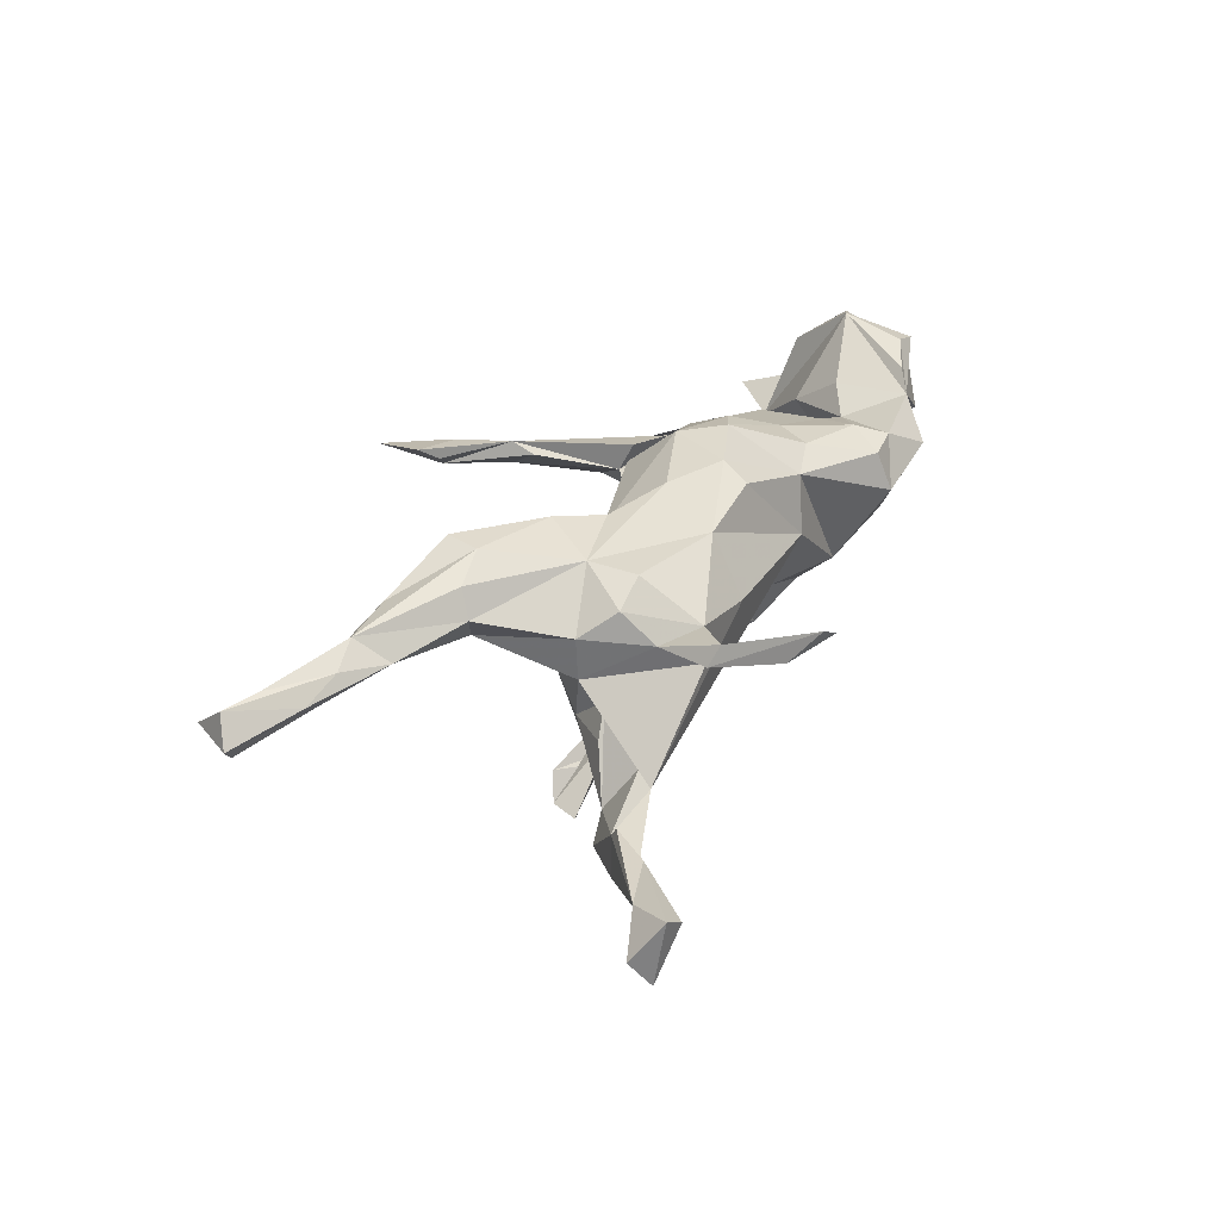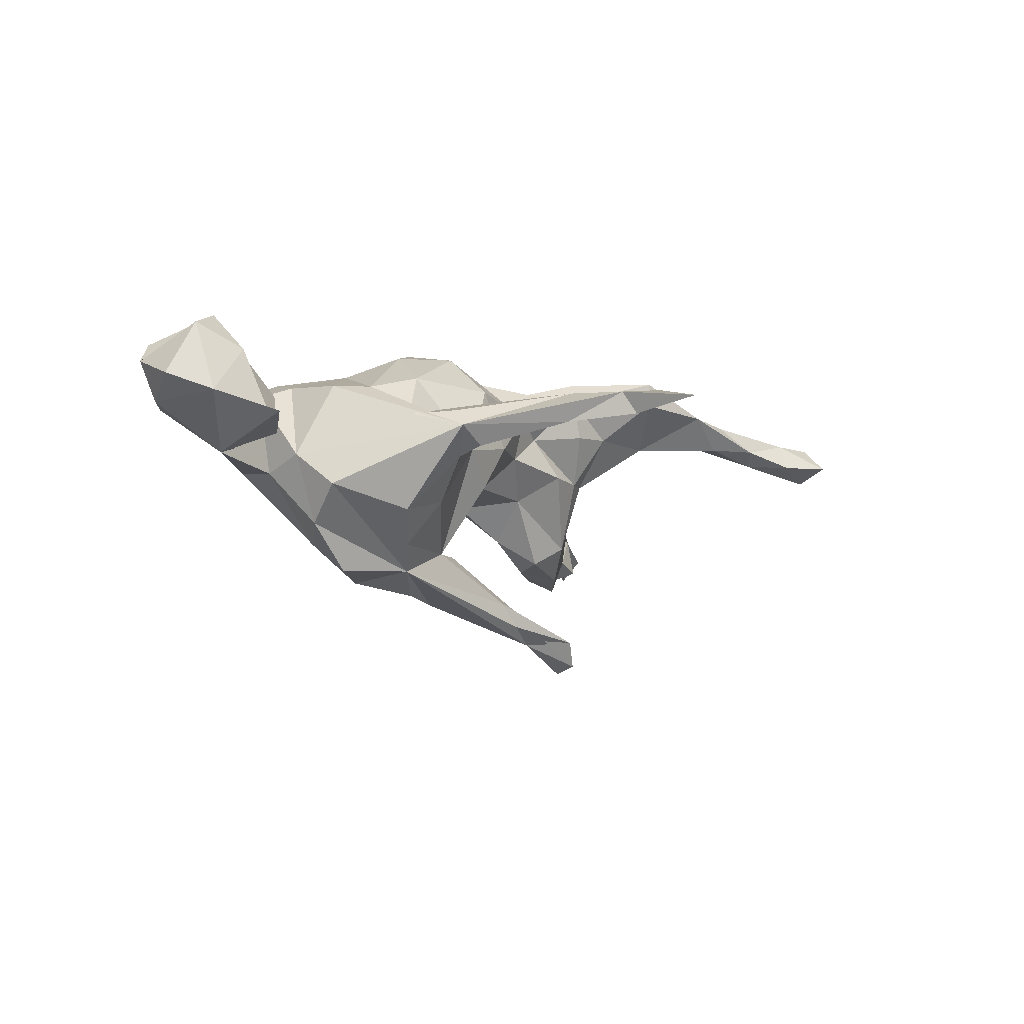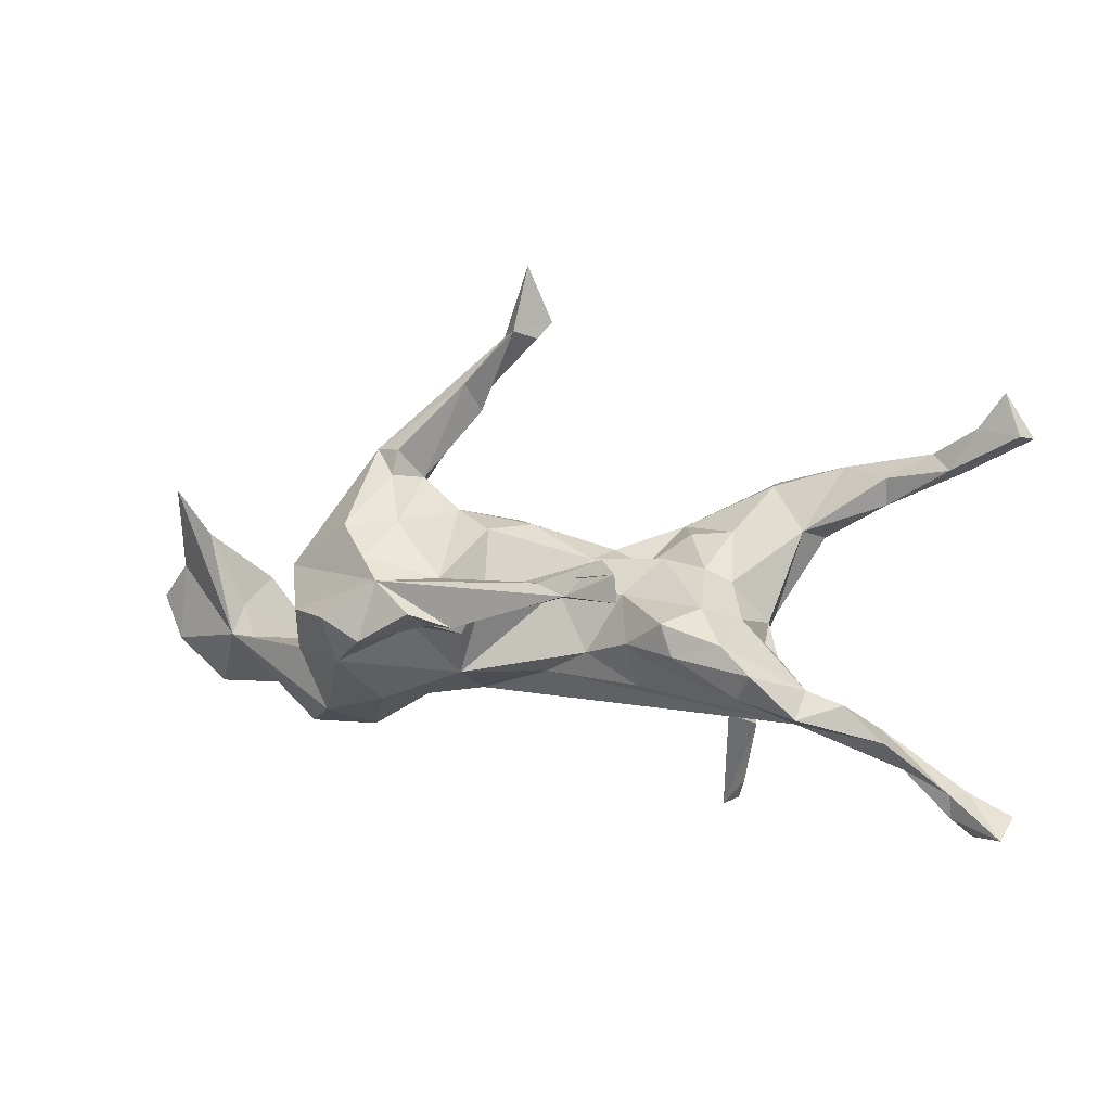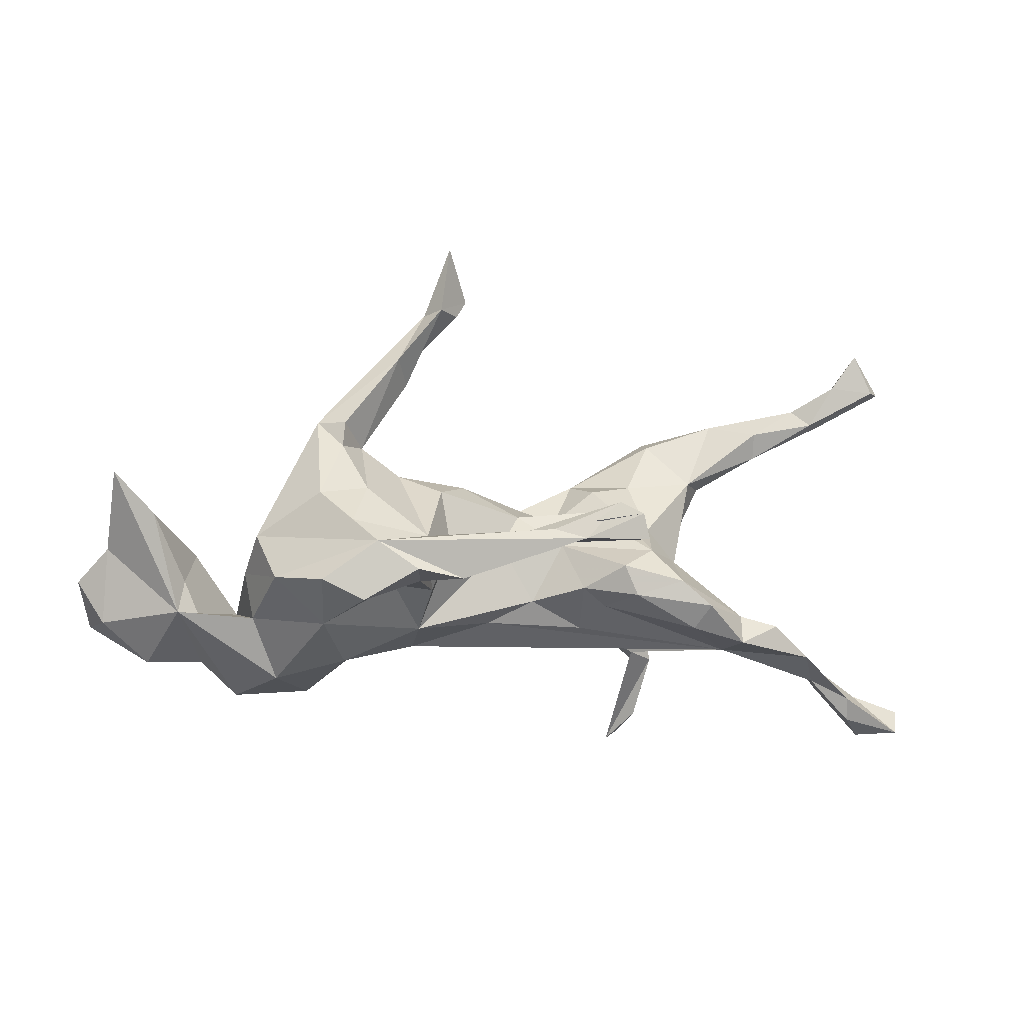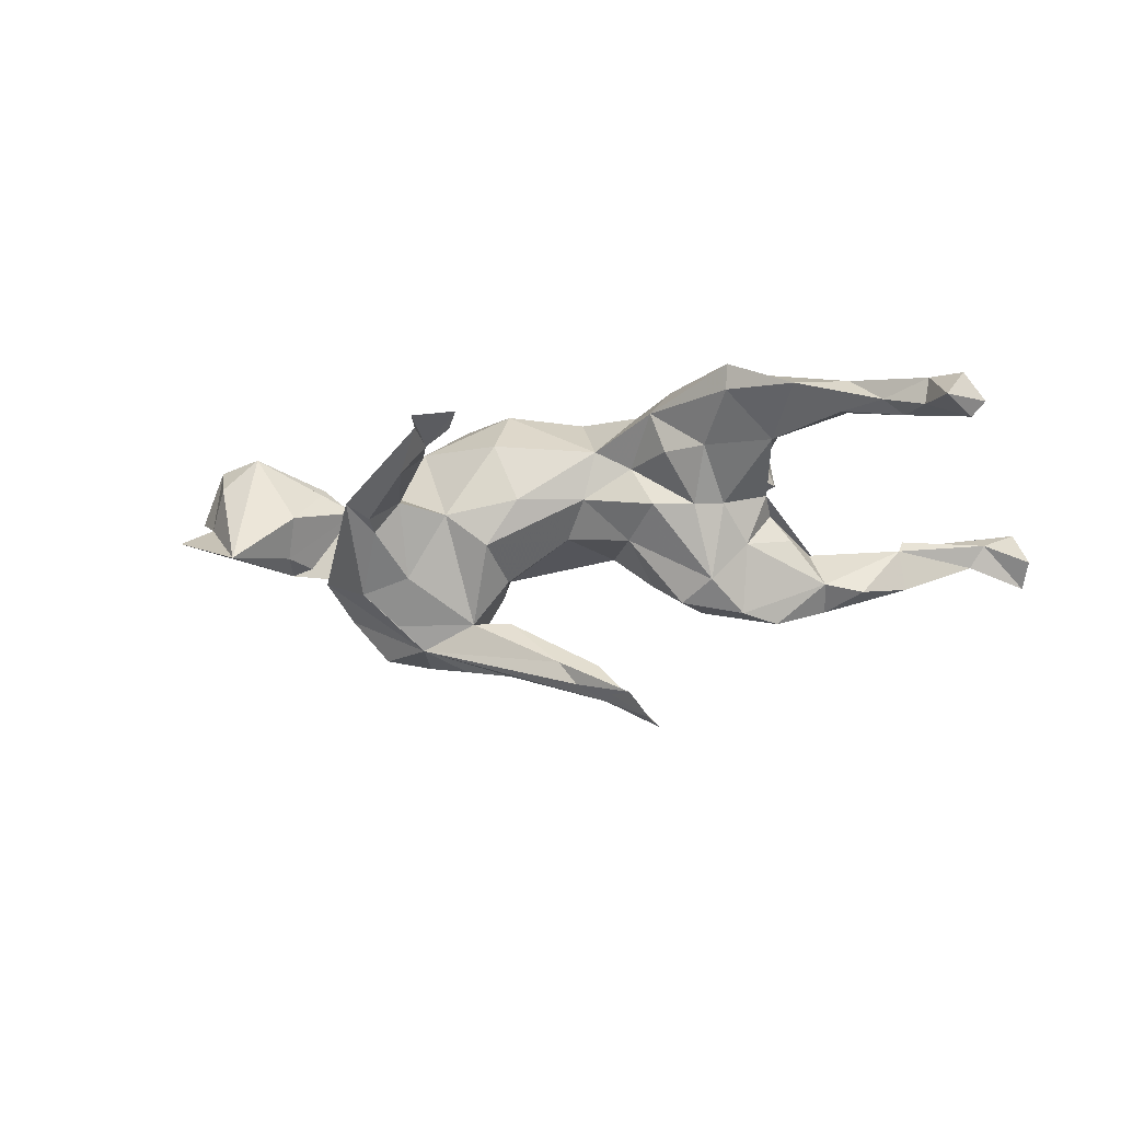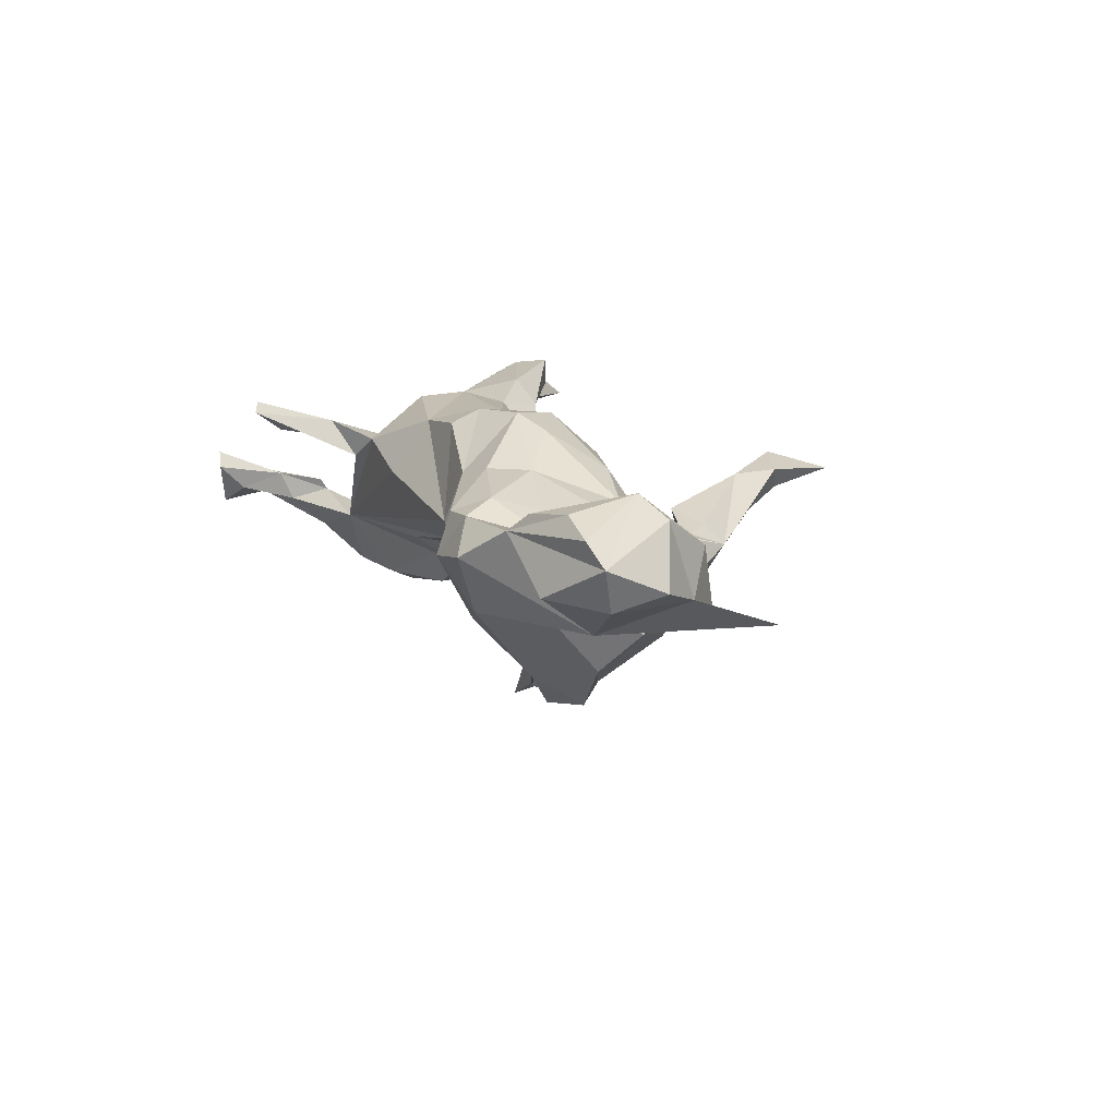
<metadata>
{"format":"obj","ext":"obj","renderer":"f3d","projection":"perspective","resolution":1024,"background":"white","views":[{"elev":33.5,"azim":-63.4,"up":"+Z"},{"elev":-9.8,"azim":128.4,"up":"+Z"},{"elev":8.9,"azim":-165.8,"up":"+Y"},{"elev":5.3,"azim":167.3,"up":"+Y"},{"elev":-11.7,"azim":-161.2,"up":"+Z"},{"elev":14.4,"azim":69.4,"up":"+Z"}]}
</metadata>
<code>
v 0.6978 -0.02872 0.04726
v 0.6775 -0.1165 0.08397
v 0.6454 0.03267 0.01959
v 0.5902 -0.03235 0.1689
v 0.6461 -0.1344 0.1206
v 0.5269 -0.07401 -0.05503
v 0.6509 -0.009521 0.1414
v 0.5658 0.1026 -0.0512
v 0.6563 -0.09925 0.01461
v 0.6103 0.06444 0.0897
v 0.5779 -0.1754 0.02424
v 0.633 0.1763 -0.03555
v 0.5827 -0.1362 0.1446
v 0.5122 -0.02328 -0.0319
v 0.509 -0.1679 0.1322
v 0.476 -0.1912 0.1017
v 0.4862 0.01341 0.03791
v 0.4884 -0.08565 -0.04342
v 0.4123 -0.0996 0.06679
v 0.468 -0.06679 0.09816
v 0.4165 -0.2467 0.05216
v 0.3907 0.06316 -0.1057
v 0.2679 0.2563 -0.006116
v 0.4066 -0.0101 -0.04688
v 0.3962 -0.0871 -0.07159
v 0.3659 -0.002698 -0.1657
v 0.3533 -0.1999 -0.05247
v 0.2844 -0.08403 -0.1879
v 0.3424 -0.08975 0.09519
v 0.1964 0.06525 -0.2394
v 0.2944 0.06196 0.08522
v 0.3443 -0.2096 0.09637
v 0.2894 -0.2395 0.02482
v 0.3473 0.02022 0.08304
v 0.3137 -0.1585 0.1146
v 0.3015 0.1707 0.01917
v 0.2829 0.1423 -0.1453
v 0.283 -0.2141 0.09179
v 0.2526 0.1196 0.0396
v 0.2937 0.001311 -0.2435
v 0.2223 0.2586 -0.03682
v 0.1957 0.1462 -0.1216
v 0.1926 0.08239 0.1169
v 0.2283 -0.06242 0.1328
v 0.2363 -0.1652 -0.09688
v 0.2515 0.2269 0.02627
v 0.2294 0.2175 -0.05177
v 0.1908 -0.1244 0.1331
v 0.1247 -0.1425 0.1147
v 0.1428 -0.007845 0.1782
v 0.2236 -0.03533 -0.2555
v 0.2031 0.189 0.04535
v 0.233 0.09877 -0.1977
v 0.1872 0.2079 0.000812
v 0.1566 -0.02154 -0.1674
v 0.08255 -0.03786 -0.1329
v 0.1212 0.1564 -0.01485
v 0.09068 -0.1638 0.02789
v 0.09833 -0.1138 -0.08591
v 0.1011 0.06629 -0.1967
v 0.05937 0.4484 0.06292
v 0.09632 0.3216 0.04678
v 0.1166 0.371 0.008999
v 0.1165 -0.01182 -0.2049
v 0.1316 0.0182 -0.2737
v 0.08922 0.3578 0.06699
v 0.05506 0.000482 -0.2828
v 0.04081 0.04236 -0.1941
v 0.04346 0.122 0.1121
v 0.08284 -0.03408 0.1979
v -0.00376 0.1314 0.00971
v 0.01355 0.5717 0.04722
v 0.04608 0.0391 0.1865
v 0.03394 0.461 0.02616
v -0.02196 0.4738 0.07692
v -0.000321 0.447 0.05621
v 0.04593 0.03911 -0.1182
v -0.006314 0.01772 -0.2446
v -0.06274 0.07936 -0.2741
v -0.01005 -0.0686 0.1907
v -0.08005 -0.004993 0.1709
v -0.1498 -0.1146 0.1501
v 0.05294 0.132 -0.06867
v -0.02252 -0.1134 0.167
v -0.09789 0.08572 -0.3159
v -0.1306 0.07817 0.09741
v -0.1173 -0.07302 -0.06644
v -0.1298 0.05831 -0.2815
v -0.04028 -0.1148 -0.03484
v -0.4766 -0.1724 -0.0852
v -0.1075 0.07444 0.01406
v -0.06308 0.02817 -0.04546
v -0.1474 0.07204 -0.3464
v -0.2055 -0.1243 -0.06991
v -0.1957 0.03805 0.164
v -0.2365 0.1159 -0.383
v -0.1904 0.05758 0.06692
v -0.1764 0.02733 -0.05477
v -0.1715 -0.176 0.06054
v -0.1991 -0.04297 -0.1266
v -0.2434 0.07317 -0.3951
v -0.2074 0.1318 -0.3405
v -0.2653 0.001599 -0.1682
v -0.2427 -0.07913 -0.1109
v -0.2371 0.08268 -0.005089
v -0.2862 -0.05145 -0.1782
v -0.2684 0.1134 0.07758
v -0.274 0.09081 0.1893
v -0.3428 -0.3701 0.1658
v -0.3179 -0.3803 0.1514
v -0.3932 -0.1152 -0.1789
v -0.2434 0.1162 0.1477
v -0.3414 -0.1944 0.05658
v -0.3205 -0.07506 0.1612
v -0.3045 -0.1735 0.09241
v -0.3084 0.06916 -0.007821
v -0.3615 -0.325 0.1092
v -0.4128 0.1381 0.1975
v -0.3403 0.1199 0.08282
v -0.3793 -0.07404 0.1323
v -0.3682 -0.02693 -0.1874
v -0.3239 0.006965 0.1641
v -0.3549 0.0478 -0.004867
v -0.3256 0.02348 -0.1329
v -0.3703 -0.1294 0.08322
v -0.3859 -0.2151 0.08285
v -0.3716 -0.2291 0.1177
v -0.4142 -0.02411 0.01967
v -0.3832 -0.003945 -0.06885
v -0.3987 0.1916 0.1561
v -0.461 0.1252 0.08118
v -0.4013 0.1928 0.2005
v -0.4159 -0.02162 0.09065
v -0.4989 -0.1048 -0.1299
v -0.446 -0.07281 -0.05391
v -0.4109 -0.06479 -0.00858
v -0.418 -0.07165 -0.2023
v -0.5235 0.23 0.1453
v -0.4881 -0.1459 -0.1725
v -0.4932 0.1086 0.1291
v -0.462 -0.1462 -0.0673
v -0.4758 0.1286 0.172
v -0.563 -0.1231 -0.1441
v -0.5987 0.2192 0.09211
v -0.6188 -0.1798 -0.06306
v -0.6275 -0.1851 -0.1331
v -0.6235 -0.1903 -0.04478
v -0.6147 0.2274 0.14
v -0.6754 -0.2569 -0.03839
v -0.5994 0.1717 0.1021
v -0.6552 -0.2382 -0.08533
v -0.7305 -0.277 -0.08255
v -0.6682 0.2188 0.1151
v -0.6753 0.2619 0.09425
v -0.7053 0.2372 0.07132
v -0.8005 -0.3503 -0.01279
v -0.8116 0.3157 0.1107
v -0.7494 0.3088 0.0667
v -0.7303 0.2334 0.08961
v -0.8193 0.2993 0.04233
v -0.7325 -0.3183 -0.07388
v -0.7667 -0.3568 -0.03677
v -0.7933 0.3698 0.06308
v -0.7572 -0.2809 -0.0423
v -0.7538 0.2898 0.1149
v -0.833 -0.3093 -0.07261
v -0.8151 -0.3394 -0.1148
v -0.8412 0.2936 0.06686
f 126 109 127
f 110 127 109
f 125 126 127
f 117 109 126
f 136 90 128
f 113 128 90
f 141 90 136
f 105 98 124
f 103 124 98
f 100 103 98
f 121 124 103
f 87 100 98
f 106 103 100
f 94 100 87
f 92 87 98
f 94 87 89
f 59 89 87
f 90 94 89
f 88 68 79
f 60 79 68
f 96 88 79
f 78 68 88
f 102 79 85
f 30 85 79
f 64 68 78
f 93 78 88
f 30 79 60
f 64 60 68
f 78 67 64
f 65 64 67
f 93 67 78
f 30 65 67
f 93 30 67
f 51 64 65
f 51 65 30
f 55 64 51
f 40 51 30
f 110 117 126
f 110 109 117
f 113 110 126
f 134 136 135
f 129 135 136
f 129 134 135
f 141 136 134
f 127 110 113
f 145 90 141
f 125 128 113
f 115 113 90
f 94 90 104
f 111 104 90
f 129 124 121
f 134 129 121
f 123 124 129
f 106 121 103
f 137 121 106
f 111 106 104
f 100 104 106
f 137 106 111
f 94 104 100
f 96 79 102
f 93 96 102
f 101 88 96
f 93 102 85
f 101 96 93
f 30 93 85
f 101 93 88
f 149 145 147
f 164 147 145
f 143 145 134
f 141 134 145
f 151 90 145
f 139 143 134
f 139 111 90
f 137 111 139
f 137 134 121
f 139 134 137
f 149 147 164
f 156 149 164
f 152 164 145
f 151 145 149
f 161 151 149
f 146 90 151
f 152 146 151
f 139 90 146
f 145 143 146
f 139 146 143
f 152 145 146
f 166 156 164
f 167 156 166
f 167 166 164
f 162 149 156
f 161 149 162
f 167 162 156
f 167 161 162
f 152 151 161
f 167 152 161
f 167 164 152
f 73 70 50
f 44 50 70
f 43 73 50
f 80 70 73
f 73 69 86
f 71 86 69
f 43 69 73
f 81 73 86
f 80 73 81
f 95 81 86
f 70 80 49
f 84 49 80
f 48 70 49
f 132 108 112
f 95 112 108
f 130 132 112
f 118 108 132
f 119 130 112
f 138 132 130
f 122 108 118
f 138 118 132
f 148 118 138
f 12 3 6
f 9 6 3
f 12 6 8
f 14 8 6
f 1 2 9
f 11 9 2
f 3 1 9
f 7 2 1
f 3 12 8
f 16 2 5
f 4 5 2
f 4 8 17
f 14 17 8
f 19 17 14
f 10 8 4
f 20 4 17
f 16 4 20
f 19 20 17
f 24 23 34
f 31 34 23
f 41 23 47
f 37 47 23
f 54 41 47
f 63 23 41
f 36 31 23
f 46 36 23
f 39 31 36
f 54 39 36
f 43 31 39
f 52 54 36
f 57 39 54
f 52 36 46
f 66 52 46
f 66 46 23
f 42 54 47
f 63 41 54
f 62 63 54
f 61 23 63
f 44 34 31
f 57 43 39
f 50 31 43
f 66 54 52
f 69 43 57
f 62 54 66
f 74 63 62
f 44 31 50
f 71 69 57
f 7 1 3
f 10 7 3
f 8 10 3
f 4 7 10
f 4 2 7
f 13 5 4
f 15 13 4
f 16 5 13
f 16 15 4
f 16 13 15
f 19 16 20
f 61 66 23
f 74 61 63
f 66 74 62
f 75 66 61
f 76 74 66
f 72 61 74
f 72 75 61
f 76 66 75
f 75 74 76
f 72 74 75
f 58 90 89
f 115 90 99
f 58 99 90
f 82 115 99
f 123 116 124
f 105 124 116
f 128 123 129
f 127 113 115
f 129 136 128
f 131 123 128
f 125 127 115
f 125 113 126
f 120 125 115
f 133 128 125
f 131 128 133
f 120 133 125
f 26 28 40
f 51 40 28
f 55 51 28
f 26 40 30
f 37 30 53
f 60 53 30
f 45 28 27
f 25 27 28
f 33 45 27
f 59 28 45
f 59 55 28
f 56 64 55
f 59 45 58
f 49 58 45
f 89 59 58
f 56 55 59
f 60 64 56
f 77 60 56
f 83 60 77
f 59 77 56
f 92 77 59
f 87 92 59
f 83 77 92
f 91 92 98
f 82 99 58
f 91 98 105
f 97 105 116
f 119 116 123
f 114 115 82
f 119 123 131
f 120 115 114
f 122 120 114
f 133 120 122
f 140 133 122
f 140 131 133
f 155 144 150
f 131 150 144
f 159 155 150
f 154 144 155
f 153 159 150
f 168 155 159
f 160 158 155
f 154 155 158
f 168 160 155
f 163 158 160
f 163 160 168
f 157 168 159
f 165 158 163
f 153 157 159
f 22 26 30
f 28 26 25
f 24 25 26
f 6 27 25
f 19 6 25
f 22 24 26
f 22 30 37
f 42 37 53
f 21 27 6
f 60 42 53
f 57 42 60
f 21 33 27
f 33 32 38
f 35 38 32
f 49 33 38
f 21 32 33
f 48 49 38
f 45 33 49
f 84 58 49
f 57 60 83
f 91 83 92
f 71 83 91
f 82 58 84
f 80 82 84
f 97 91 105
f 86 91 97
f 107 97 116
f 112 97 107
f 119 107 116
f 112 107 119
f 122 114 82
f 130 119 131
f 165 157 153
f 157 163 168
f 81 82 80
f 150 131 140
f 138 130 131
f 142 140 122
f 118 142 122
f 148 140 142
f 32 16 19
f 91 86 71
f 83 71 57
f 44 70 48
f 35 44 48
f 29 34 44
f 29 44 35
f 38 35 48
f 19 29 35
f 42 57 54
f 24 34 29
f 32 19 35
f 21 16 32
f 37 42 47
f 19 24 29
f 22 37 23
f 24 22 23
f 25 24 19
f 18 19 14
f 11 2 16
f 6 11 16
f 6 18 14
f 6 19 18
f 9 11 6
f 154 148 138
f 144 154 138
f 148 142 118
f 144 138 131
f 95 108 122
f 81 122 82
f 81 95 122
f 86 112 95
f 86 97 112
f 6 16 21
f 163 157 165
f 154 158 165
f 148 165 153
f 148 154 165
f 150 148 153
f 140 148 150

</code>
